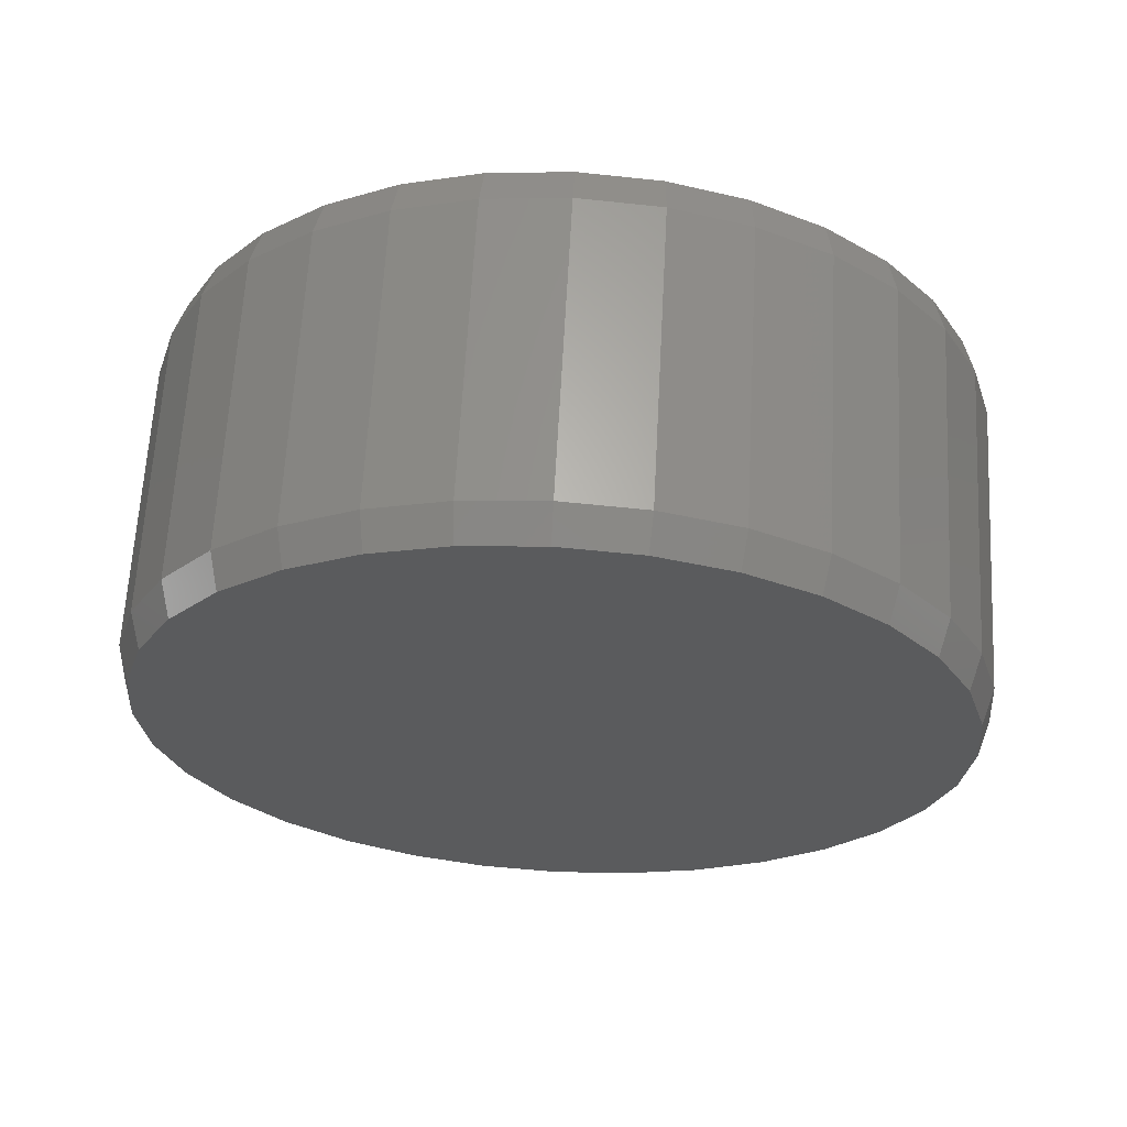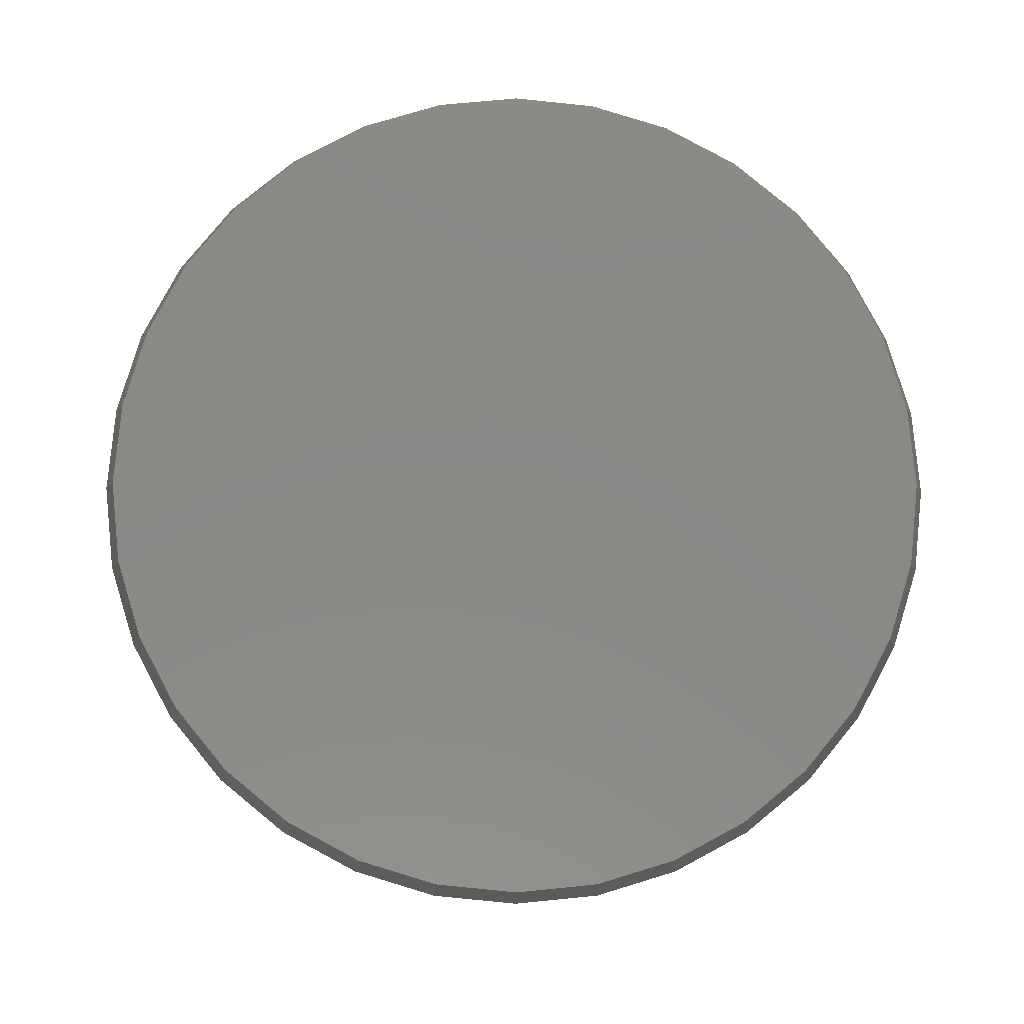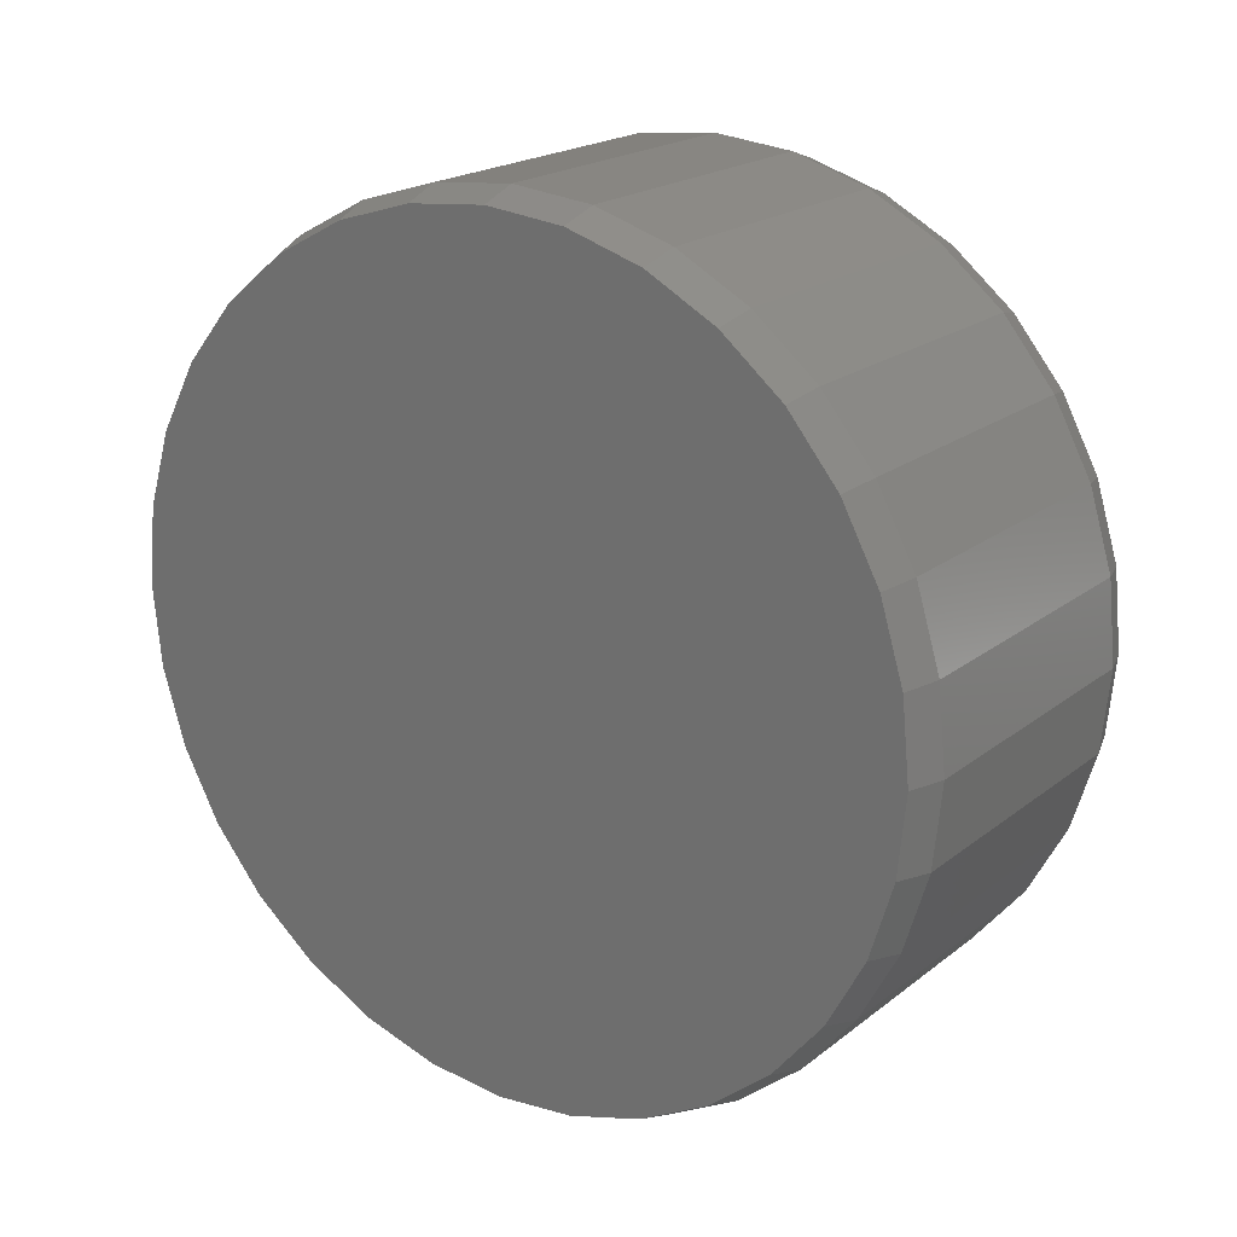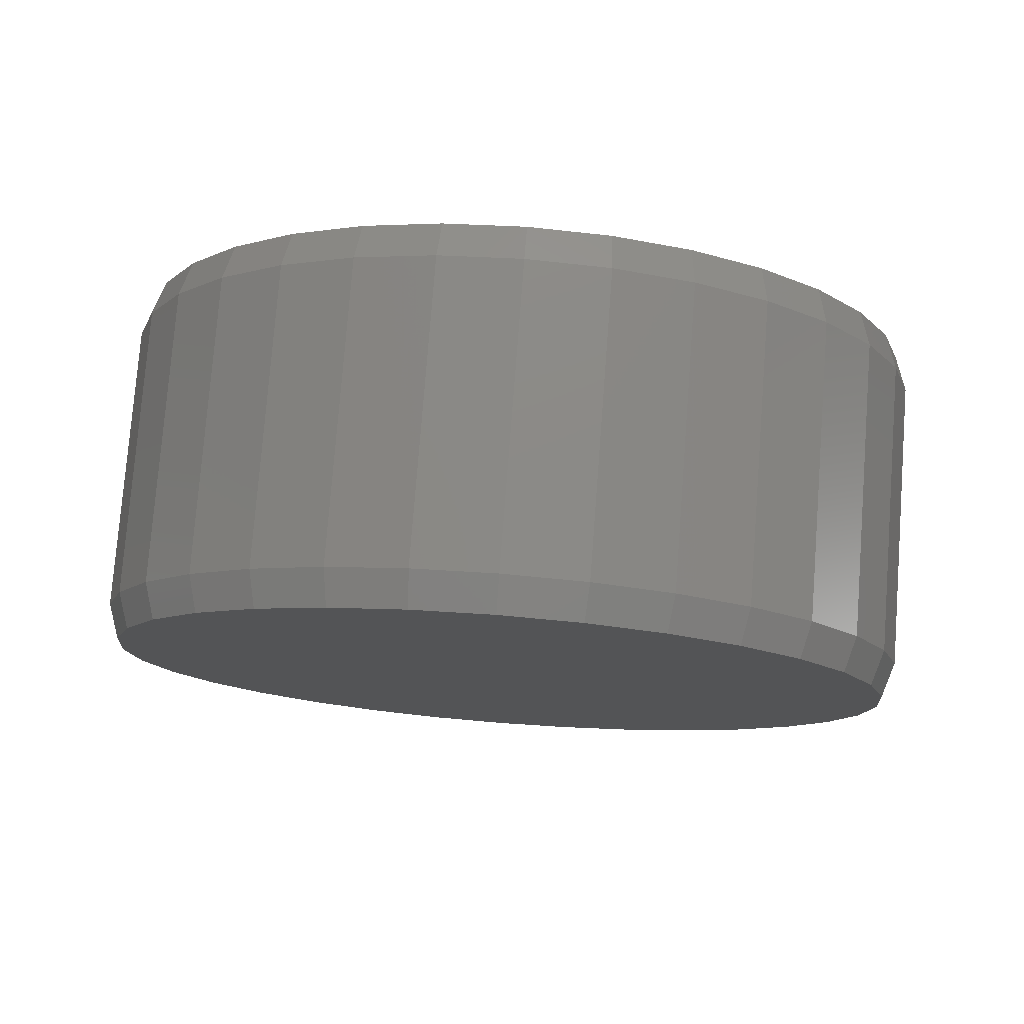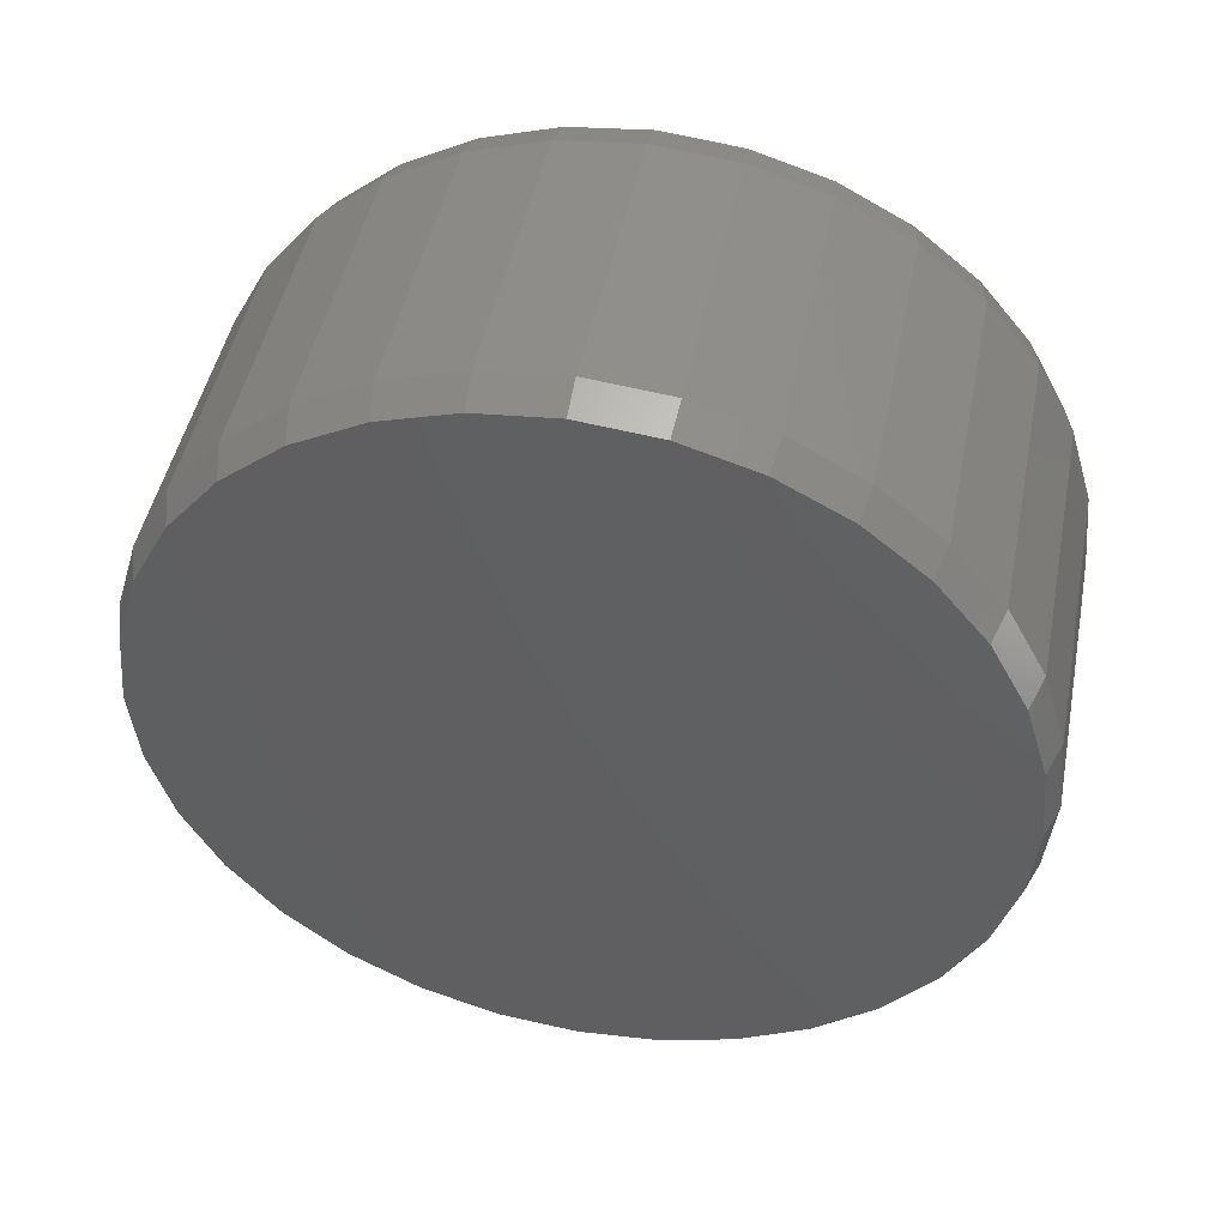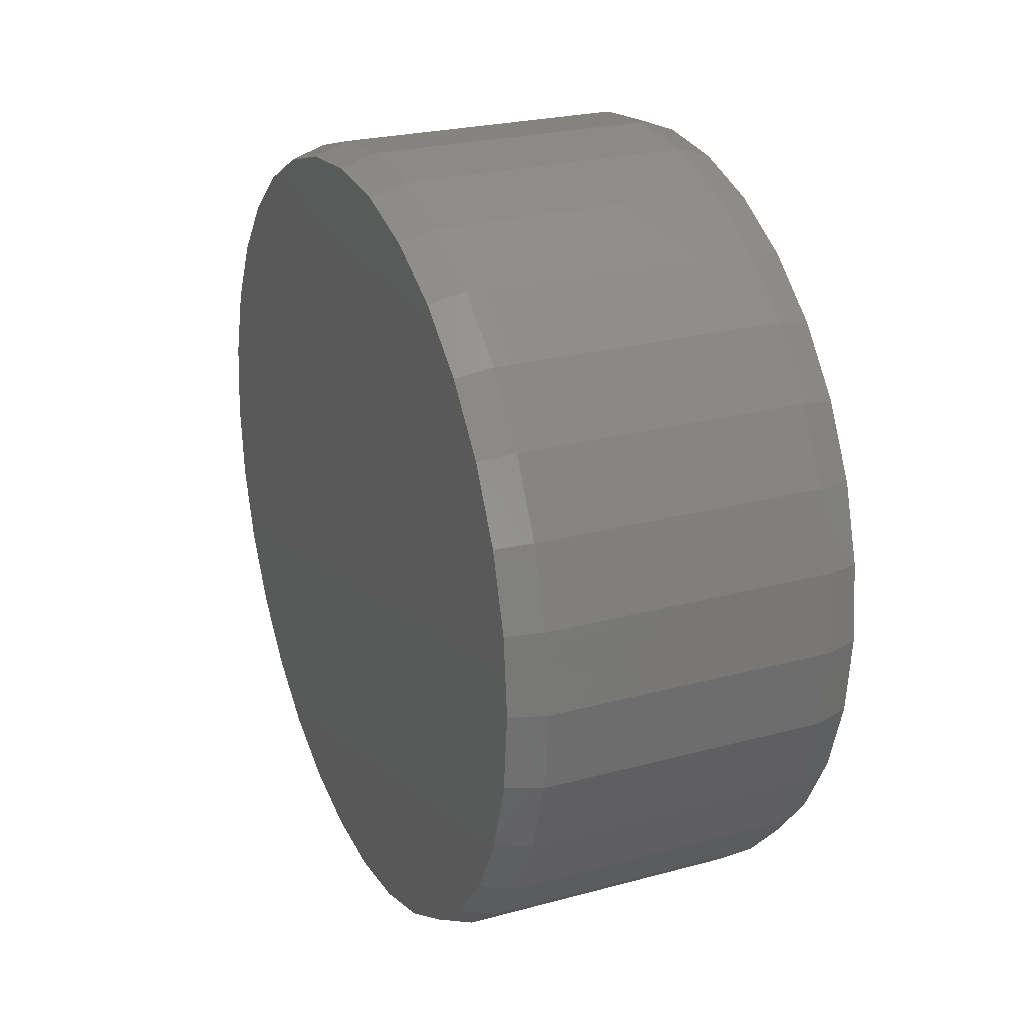
<metadata>
{"format":"stl","ext":"stl","renderer":"f3d","projection":"perspective","resolution":1024,"background":"white","views":[{"elev":64.0,"azim":93.1,"up":"+Y"},{"elev":-8.8,"azim":-91.4,"up":"+Z"},{"elev":20.1,"azim":-54.2,"up":"+Y"},{"elev":77.7,"azim":94.4,"up":"+Y"},{"elev":46.9,"azim":-78.9,"up":"+Z"},{"elev":24.8,"azim":156.3,"up":"+Y"}]}
</metadata>
<code>
# stl→obj: 128 verts, 252 faces
v 0.02344 -0.1974 0.3203
v 0.2188 -0.1974 0.3203
v 0.02344 -0.2027 0.2664
v 0.2188 -0.2027 0.2664
v 0.02344 -0.2184 0.2146
v 0.2188 -0.2184 0.2146
v 0.02344 -0.2439 0.1668
v 0.2188 -0.2439 0.1668
v 0.02344 -0.2783 0.1249
v 0.2188 -0.2783 0.1249
v 0.02344 -0.3202 0.09056
v 0.2188 -0.3202 0.09056
v 0.02344 -0.3679 0.06503
v 0.2188 -0.3679 0.06503
v 0.02344 -0.4198 0.04931
v 0.2188 -0.4198 0.04931
v 0.02344 -0.4737 0.044
v 0.2188 -0.4737 0.044
v 0.02344 -0.5276 0.04931
v 0.2188 -0.5276 0.04931
v 0.02344 -0.5794 0.06503
v 0.2188 -0.5794 0.06503
v 0.02344 -0.6272 0.09056
v 0.2188 -0.6272 0.09056
v 0.02344 -0.6691 0.1249
v 0.2188 -0.6691 0.1249
v 0.02344 -0.7034 0.1668
v 0.2188 -0.7034 0.1668
v 0.02344 -0.729 0.2146
v 0.2188 -0.729 0.2146
v 0.02344 -0.7447 0.2664
v 0.2188 -0.7447 0.2664
v 0.02344 -0.75 0.3203
v 0.2188 -0.75 0.3203
v 0.02344 -0.7447 0.3742
v 0.2188 -0.7447 0.3742
v 0.02344 -0.729 0.4261
v 0.2188 -0.729 0.4261
v 0.02344 -0.7034 0.4738
v 0.2188 -0.7034 0.4738
v 0.02344 -0.6691 0.5157
v 0.2188 -0.6691 0.5157
v 0.02344 -0.6272 0.5501
v 0.2188 -0.6272 0.5501
v 0.02344 -0.5794 0.5756
v 0.2188 -0.5794 0.5756
v 0.02344 -0.5276 0.5913
v 0.2188 -0.5276 0.5913
v 0.02344 -0.4737 0.5966
v 0.2188 -0.4737 0.5966
v 0.02344 -0.4198 0.5913
v 0.2188 -0.4198 0.5913
v 0.02344 -0.3679 0.5756
v 0.2188 -0.3679 0.5756
v 0.02344 -0.3202 0.5501
v 0.2188 -0.3202 0.5501
v 0.02344 -0.2783 0.5157
v 0.2188 -0.2783 0.5157
v 0.02344 -0.2439 0.4738
v 0.2188 -0.2439 0.4738
v 0.02344 -0.2184 0.4261
v 0.2188 -0.2184 0.4261
v 0.02344 -0.2027 0.3742
v 0.2188 -0.2027 0.3742
v 0.2422 -0.5261 0.5837
v 0.2422 -0.4213 0.5837
v 0.2422 -0.4737 0.5888
v 0.2422 -0.3709 0.5684
v 0.2422 -0.5764 0.5684
v 0.2422 -0.3245 0.5436
v 0.2422 -0.6229 0.5436
v 0.2422 -0.2838 0.5102
v 0.2422 -0.6635 0.5102
v 0.2422 -0.2504 0.4695
v 0.2422 -0.6969 0.4695
v 0.2422 -0.2256 0.4231
v 0.2422 -0.7217 0.4231
v 0.2422 -0.2103 0.3727
v 0.2422 -0.737 0.3727
v 0.2422 -0.2052 0.3203
v 0.2422 -0.7422 0.3203
v 0.2422 -0.2103 0.2679
v 0.2422 -0.737 0.2679
v 0.2422 -0.2256 0.2176
v 0.2422 -0.7217 0.2176
v 0.2422 -0.2504 0.1711
v 0.2422 -0.6969 0.1711
v 0.2422 -0.2838 0.1305
v 0.2422 -0.6635 0.1305
v 0.2422 -0.3245 0.09706
v 0.2422 -0.6229 0.09706
v 0.2422 -0.3709 0.07225
v 0.2422 -0.5764 0.07225
v 0.2422 -0.4213 0.05697
v 0.2422 -0.5261 0.05697
v 0.2422 -0.4737 0.05181
v -1.49e-17 -0.4737 0.5888
v -1.462e-17 -0.4213 0.5837
v -1.462e-17 -0.5261 0.5837
v 1.49e-17 -0.4737 0.05181
v 1.462e-17 -0.5261 0.05697
v 1.462e-17 -0.4213 0.05697
v 1.377e-17 -0.5764 0.07225
v 1.377e-17 -0.3709 0.07225
v 1.239e-17 -0.6229 0.09706
v 1.239e-17 -0.3245 0.09706
v 1.054e-17 -0.6635 0.1305
v 1.054e-17 -0.2838 0.1305
v 8.281e-18 -0.6969 0.1711
v 8.281e-18 -0.2504 0.1711
v 5.704e-18 -0.7217 0.2176
v 5.704e-18 -0.2256 0.2176
v 2.908e-18 -0.737 0.2679
v 2.908e-18 -0.2103 0.2679
v -5.536e-23 -0.7422 0.3203
v 1.883e-33 -0.2052 0.3203
v -2.908e-18 -0.737 0.3727
v -2.908e-18 -0.2103 0.3727
v -5.704e-18 -0.7217 0.4231
v -5.704e-18 -0.2256 0.4231
v -8.281e-18 -0.6969 0.4695
v -8.281e-18 -0.2504 0.4695
v -1.054e-17 -0.6635 0.5102
v -1.054e-17 -0.2838 0.5102
v -1.239e-17 -0.6229 0.5436
v -1.239e-17 -0.3245 0.5436
v -1.377e-17 -0.5764 0.5684
v -1.377e-17 -0.3709 0.5684
f 1 2 3
f 3 2 4
f 3 4 5
f 5 4 6
f 5 6 7
f 7 6 8
f 7 8 9
f 9 8 10
f 9 10 11
f 11 10 12
f 11 12 13
f 13 12 14
f 13 14 15
f 15 14 16
f 15 16 17
f 17 16 18
f 17 18 19
f 19 18 20
f 19 20 21
f 21 20 22
f 21 22 23
f 23 22 24
f 23 24 25
f 25 24 26
f 25 26 27
f 27 26 28
f 27 28 29
f 29 28 30
f 29 30 31
f 31 30 32
f 31 32 33
f 33 32 34
f 33 34 35
f 35 34 36
f 35 36 37
f 37 36 38
f 37 38 39
f 39 38 40
f 39 40 41
f 41 40 42
f 41 42 43
f 43 42 44
f 43 44 45
f 45 44 46
f 45 46 47
f 47 46 48
f 47 48 49
f 49 48 50
f 49 50 51
f 51 50 52
f 51 52 53
f 53 52 54
f 53 54 55
f 55 54 56
f 55 56 57
f 57 56 58
f 57 58 59
f 59 58 60
f 59 60 61
f 61 60 62
f 61 62 63
f 63 62 64
f 63 64 1
f 1 64 2
f 65 66 67
f 66 65 68
f 68 65 69
f 68 69 70
f 70 69 71
f 70 71 72
f 72 71 73
f 72 73 74
f 74 73 75
f 74 75 76
f 76 75 77
f 76 77 78
f 78 77 79
f 78 79 80
f 80 79 81
f 80 81 82
f 82 81 83
f 82 83 84
f 84 83 85
f 84 85 86
f 86 85 87
f 86 87 88
f 88 87 89
f 88 89 90
f 90 89 91
f 90 91 92
f 92 91 93
f 92 93 94
f 94 93 95
f 94 95 96
f 18 95 20
f 20 95 93
f 20 93 22
f 22 93 91
f 22 91 24
f 24 91 89
f 24 89 26
f 26 89 87
f 26 87 28
f 28 87 85
f 28 85 30
f 30 85 83
f 30 83 32
f 32 83 81
f 32 81 34
f 95 18 96
f 96 18 16
f 96 16 94
f 94 16 14
f 94 14 92
f 92 14 12
f 92 12 90
f 90 12 10
f 90 10 88
f 88 10 8
f 88 8 86
f 86 8 6
f 86 6 84
f 84 6 4
f 84 4 82
f 82 4 2
f 82 2 80
f 50 66 52
f 52 66 68
f 52 68 54
f 54 68 70
f 54 70 56
f 56 70 72
f 56 72 58
f 58 72 74
f 58 74 60
f 60 74 76
f 60 76 62
f 62 76 78
f 62 78 64
f 64 78 80
f 64 80 2
f 66 50 67
f 67 50 48
f 67 48 65
f 65 48 46
f 65 46 69
f 69 46 44
f 69 44 71
f 71 44 42
f 71 42 73
f 73 42 40
f 73 40 75
f 75 40 38
f 75 38 77
f 77 38 36
f 77 36 79
f 79 36 34
f 79 34 81
f 97 98 99
f 100 101 102
f 102 101 103
f 102 103 104
f 104 103 105
f 104 105 106
f 106 105 107
f 106 107 108
f 108 107 109
f 108 109 110
f 110 109 111
f 110 111 112
f 112 111 113
f 112 113 114
f 114 113 115
f 114 115 116
f 116 115 117
f 116 117 118
f 118 117 119
f 118 119 120
f 120 119 121
f 120 121 122
f 122 121 123
f 122 123 124
f 124 123 125
f 124 125 126
f 126 125 127
f 126 127 128
f 128 127 99
f 128 99 98
f 116 1 114
f 114 1 3
f 114 3 112
f 112 3 5
f 112 5 110
f 110 5 7
f 110 7 108
f 108 7 9
f 108 9 106
f 106 9 11
f 106 11 104
f 104 11 13
f 104 13 102
f 102 13 15
f 102 15 100
f 100 15 17
f 100 17 101
f 101 17 19
f 101 19 103
f 103 19 21
f 103 21 105
f 105 21 23
f 105 23 107
f 107 23 25
f 107 25 109
f 109 25 27
f 109 27 111
f 111 27 29
f 111 29 113
f 113 29 31
f 113 31 115
f 115 31 33
f 115 33 117
f 117 33 35
f 117 35 119
f 119 35 37
f 119 37 121
f 121 37 39
f 121 39 123
f 123 39 41
f 123 41 125
f 125 41 43
f 125 43 127
f 127 43 45
f 127 45 99
f 99 45 47
f 99 47 97
f 97 47 49
f 97 49 98
f 98 49 51
f 98 51 128
f 128 51 53
f 128 53 126
f 126 53 55
f 126 55 124
f 124 55 57
f 124 57 122
f 122 57 59
f 122 59 120
f 120 59 61
f 120 61 118
f 118 61 63
f 118 63 116
f 116 63 1

</code>
